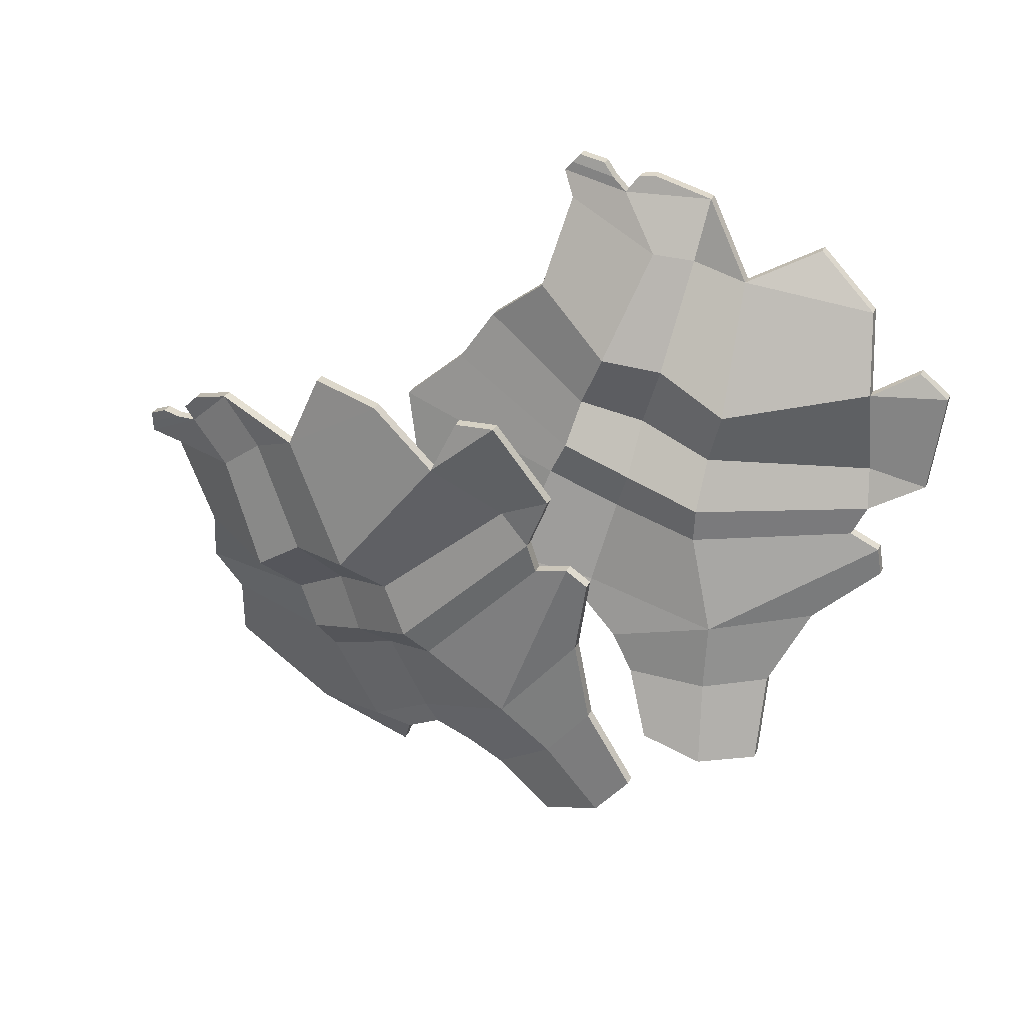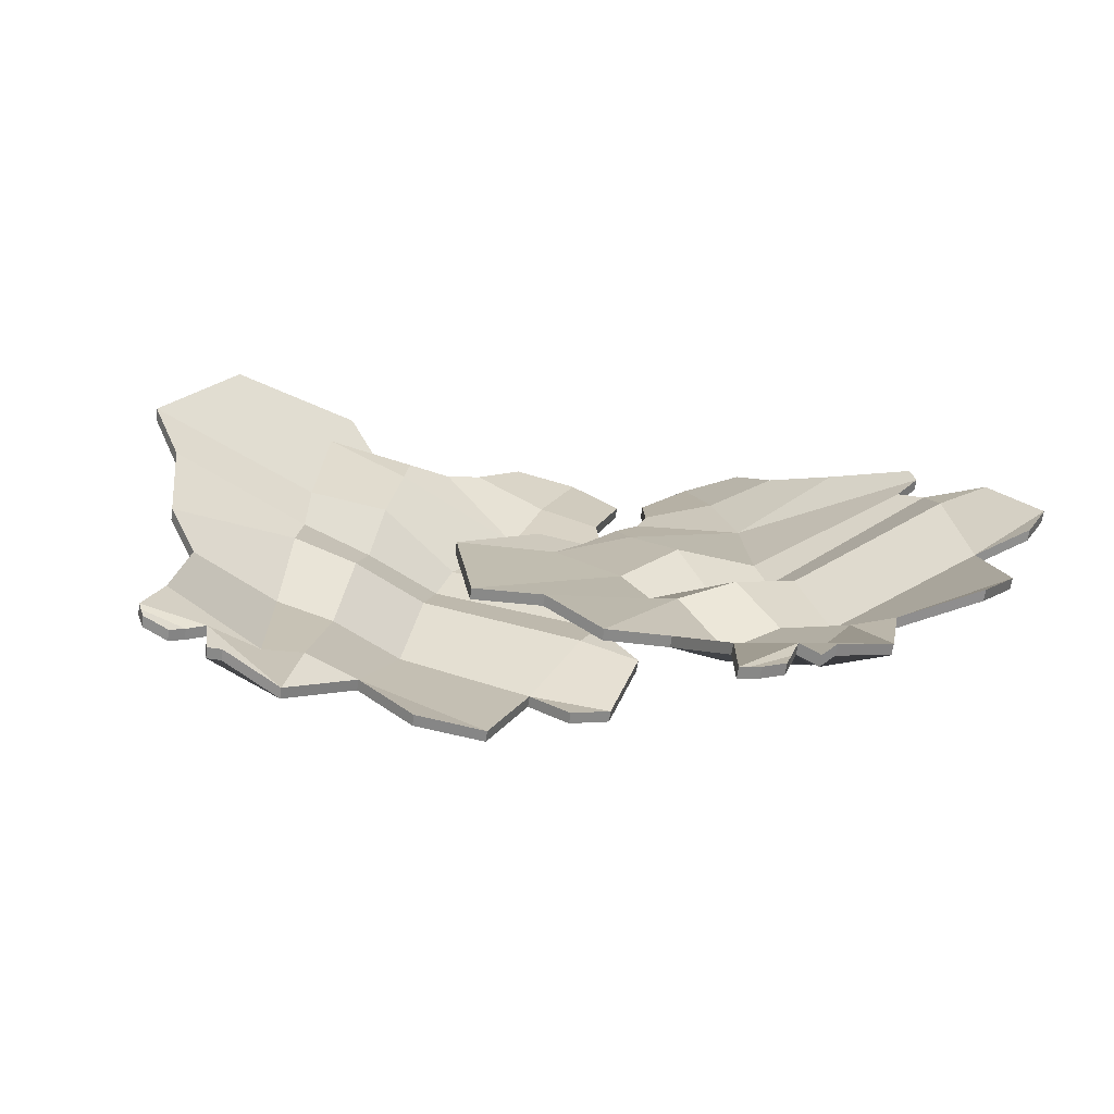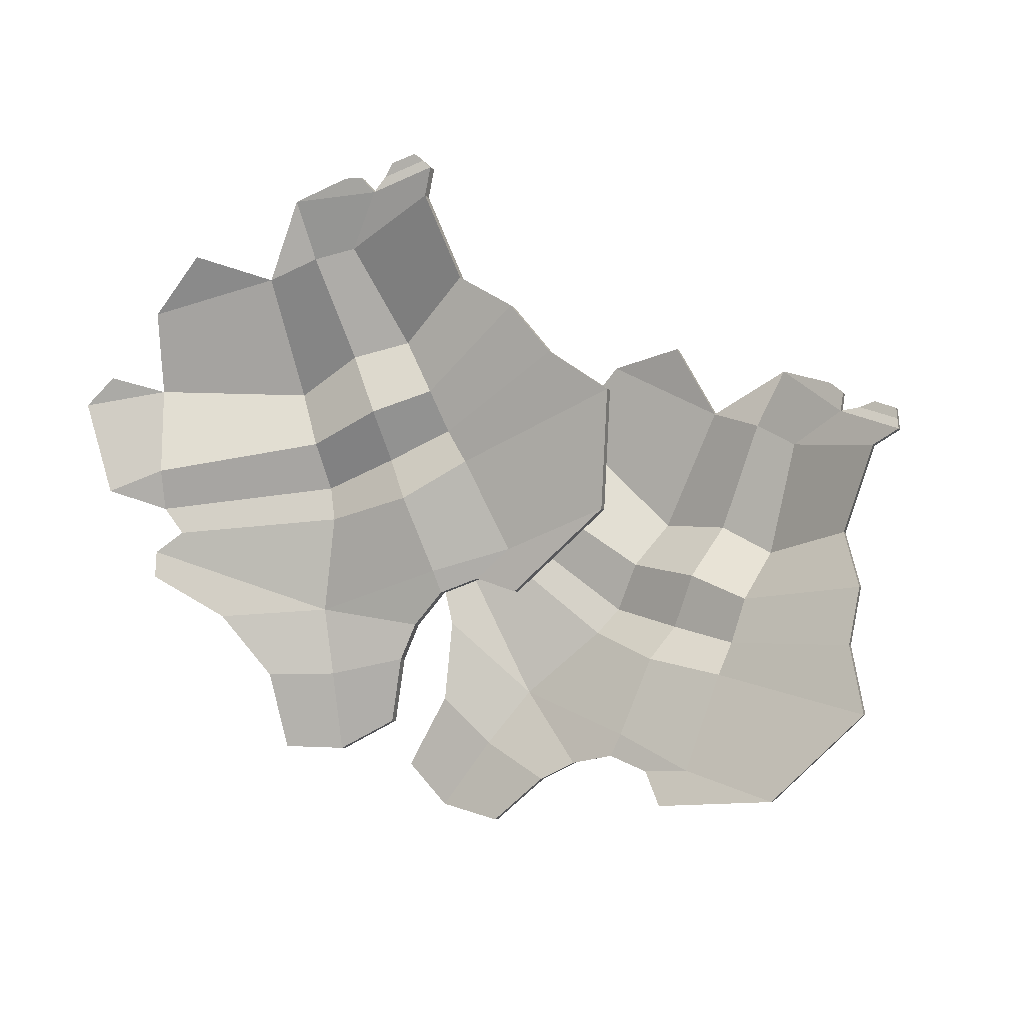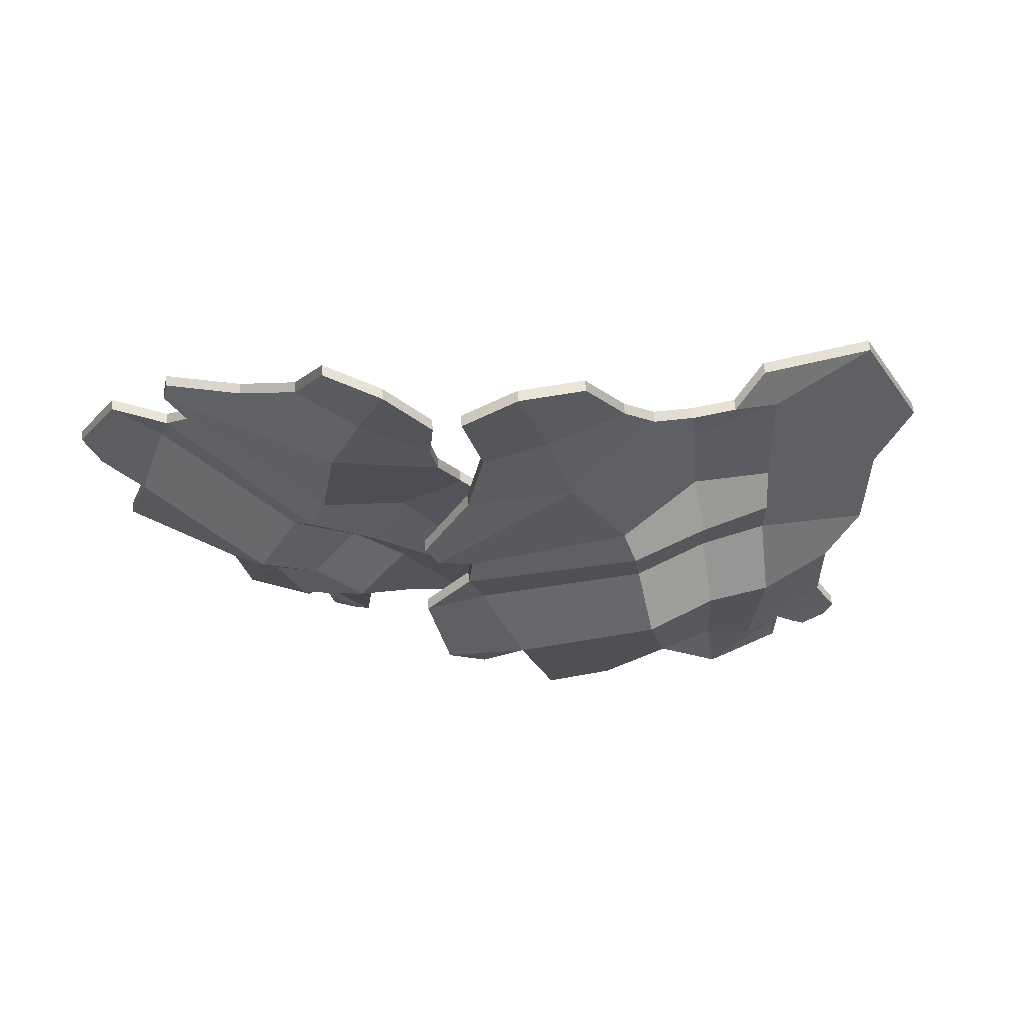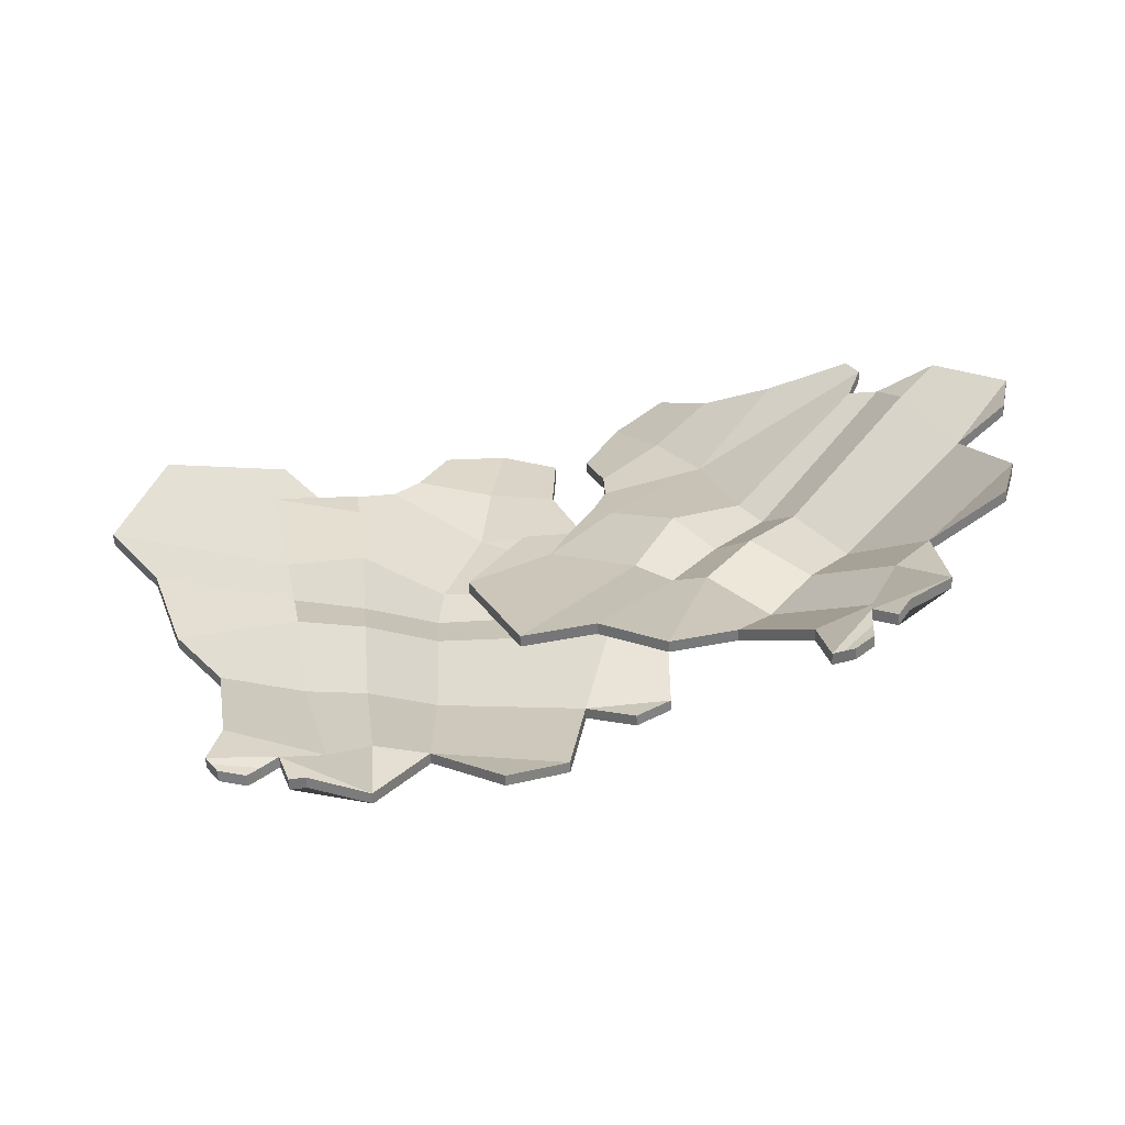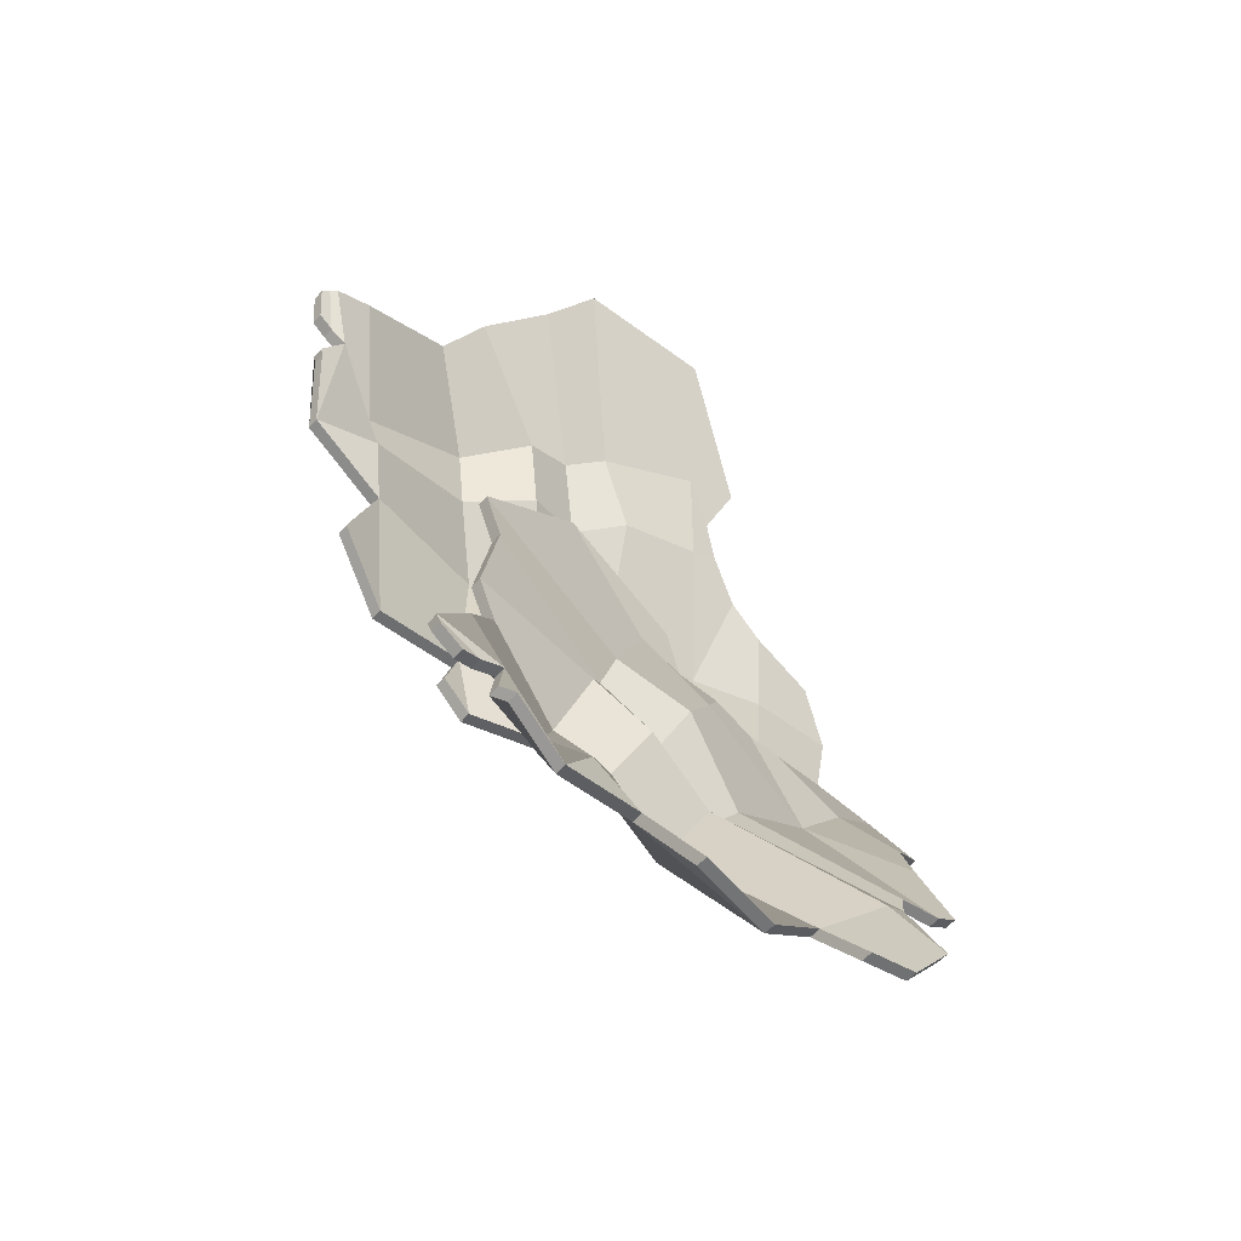
<metadata>
{"format":"obj","ext":"obj","renderer":"f3d","projection":"perspective","resolution":1024,"background":"white","views":[{"elev":-26.3,"azim":-138.7,"up":"+Y"},{"elev":64.7,"azim":-160.6,"up":"+Y"},{"elev":48.9,"azim":35.0,"up":"+Y"},{"elev":-70.3,"azim":13.2,"up":"+Y"},{"elev":-17.7,"azim":177.3,"up":"+Z"},{"elev":47.1,"azim":-96.2,"up":"+Y"}]}
</metadata>
<code>
o Plane_Plane.009
v -0.9394 0.436 -1.306
v -0.6974 1.128 -2.181
v 0.1301 1.748 -2.495
v 1.057 1.248 -2.11
v 1.746 1.974 -2.782
v 2.53 2.302 -2.662
v 2.743 2.222 -2.673
v 2.87 2.17 -2.385
v 3.08 2.24 -2.538
v 3.237 2.35 -2.659
v 3.555 2.179 -2.061
v 3.714 1.285 -1.172
v 4.3 1.068 -0.6046
v 4.634 0.9173 0.2475
v 5.272 0.5984 0.9246
v 4.729 -0.3147 2.25
v 3.219 -1.335 2.573
v 2.744 -1.366 2.176
v 2.18 -1.413 2.207
v 1.672 -1.792 2.393
v 1.322 -2.134 2.695
v 0.9267 -2.796 3.3
v 0.08723 -2.974 3.412
v -0.6864 -2.817 3.21
v -0.606 -1.98 2.418
v -1.012 -1.268 1.653
v -1.793 -0.7893 0.9712
v -1.671 -0.6038 0.6841
v -1.233 -0.5261 0.5364
v -1.369 -0.297 0.202
v -2.064 -0.01254 -0.176
v -2.027 0.7024 -1.252
v -1.568 0.8437 -1.497
v 0.2809 -2.244 2.552
v 0.4193 -1.83 1.697
v 0.9352 -1.097 0.6772
v 1.005 -0.9528 0.2281
v 0.9936 -0.3498 -0.2025
v 0.9913 -0.3187 -1.094
v -1.26 0.09155 -0.2026
v 3.739 2.297 -2.433
v 3.05 -0.3181 0.839
v 2.934 -0.2311 0.3093
v 2.346 1.347 -2.168
v 2.843 0.2523 -0.1271
v 2.715 0.2506 -1.073
v 3.303 -1.057 2.025
v 1.961 0.1268 -0.1499
v 1.776 1.473 -2.073
v 2.153 -1.238 1.92
v 2.004 -0.5546 0.3038
v 1.903 0.2495 -1.089
v 2.037 -0.5246 1.018
v 3.659 2.37 -2.527
v 3.575 2.445 -2.624
v -5.832 1.25 2.159
v -6.332 2.092 1.574
v -6.022 2.889 0.9127
v -5.11 2.514 0.3781
v -5.161 3.441 -0.3907
v -4.553 3.883 -0.8047
v -4.418 3.845 -0.9838
v -4.118 3.775 -0.9002
v -4.093 3.903 -1.136
v -4.08 4.056 -1.302
v -3.42 3.861 -1.182
v -2.64 2.892 -0.9242
v -1.823 2.704 -1.028
v -0.9639 2.495 -0.7492
v -0.02999 2.201 -0.8427
v 0.6066 1.025 0.2038
v -0.1459 -0.2861 1.272
v -0.7584 -0.3445 1.35
v -1.111 -0.4952 1.767
v -1.306 -0.9818 2.168
v -1.31 -1.421 2.54
v -1.115 -2.224 3.067
v -1.588 -2.564 3.707
v -2.257 -2.52 4.171
v -2.804 -1.578 3.789
v -3.654 -0.8475 3.748
v -4.689 -0.4238 3.979
v -4.824 -0.1801 3.746
v -4.643 -0.004632 3.351
v -4.986 0.242 3.284
v -5.735 0.4485 3.606
v -6.521 1.306 3.043
v -6.399 1.561 2.584
v -2.11 -1.695 3.174
v -2.659 -1.144 2.612
v -3.085 -0.1914 1.743
v -3.374 0.02623 1.433
v -3.711 0.6728 1.3
v -4.377 0.831 0.7277
v -5.219 0.698 3.031
v -3.576 4.062 -1.531
v -1.564 0.9229 0.4982
v -2.037 1.063 0.2573
v -4.295 2.85 -0.5691
v -2.429 1.58 0.1494
v -3.219 1.691 -0.3738
v -0.5024 0.07899 0.9178
v -3.033 1.303 0.7437
v -4.606 2.857 -0.06576
v -1.345 -0.2886 1.64
v -2.657 0.582 0.8519
v -3.773 1.547 0.202
v -2.104 0.5144 1.3
v -3.7 4.132 -1.517
v -3.829 4.205 -1.503
v -0.9514 0.3191 -1.405
v -0.7095 1.011 -2.28
v 0.1181 1.631 -2.594
v 1.045 1.131 -2.209
v 1.734 1.857 -2.881
v 2.518 2.185 -2.761
v 2.731 2.105 -2.772
v 2.858 2.053 -2.484
v 3.068 2.123 -2.637
v 3.225 2.233 -2.758
v 3.543 2.062 -2.16
v 3.702 1.168 -1.271
v 4.288 0.9515 -0.7036
v 4.622 0.8004 0.1484
v 5.26 0.4814 0.8256
v 4.717 -0.4317 2.151
v 3.207 -1.452 2.474
v 2.732 -1.483 2.077
v 2.168 -1.53 2.108
v 1.66 -1.909 2.294
v 1.31 -2.251 2.596
v 0.9147 -2.913 3.201
v 0.07522 -3.091 3.313
v -0.6984 -2.934 3.111
v -0.618 -2.097 2.319
v -1.024 -1.385 1.554
v -1.805 -0.9063 0.8722
v -1.683 -0.7208 0.585
v -1.245 -0.643 0.4374
v -1.381 -0.414 0.103
v -2.076 -0.1295 -0.2751
v -2.039 0.5854 -1.351
v -1.58 0.7267 -1.596
v 0.2689 -2.361 2.453
v 0.4073 -1.947 1.598
v 0.9232 -1.214 0.5782
v 0.9934 -1.07 0.129
v 0.9816 -0.4668 -0.3015
v 0.9792 -0.4357 -1.193
v -1.272 -0.02544 -0.3016
v 3.727 2.18 -2.532
v 3.038 -0.4351 0.7399
v 2.922 -0.3481 0.2103
v 2.334 1.23 -2.267
v 2.831 0.1353 -0.2261
v 2.703 0.1336 -1.172
v 3.291 -1.174 1.926
v 1.949 0.00985 -0.2489
v 1.764 1.356 -2.172
v 2.141 -1.355 1.821
v 1.992 -0.6716 0.2048
v 1.891 0.1325 -1.188
v 2.025 -0.6416 0.9188
v 3.647 2.253 -2.626
v 3.563 2.328 -2.723
v -5.844 1.133 2.06
v -6.344 1.975 1.474
v -6.034 2.772 0.8137
v -5.122 2.397 0.2791
v -5.173 3.324 -0.4897
v -4.565 3.766 -0.9037
v -4.43 3.728 -1.083
v -4.13 3.658 -0.9992
v -4.105 3.786 -1.235
v -4.092 3.939 -1.401
v -3.432 3.744 -1.281
v -2.652 2.775 -1.023
v -1.835 2.587 -1.127
v -0.976 2.378 -0.8483
v -0.04199 2.084 -0.9417
v 0.5946 0.9075 0.1047
v -0.158 -0.403 1.173
v -0.7704 -0.4615 1.251
v -1.123 -0.6122 1.668
v -1.318 -1.099 2.069
v -1.322 -1.538 2.441
v -1.127 -2.341 2.968
v -1.6 -2.681 3.608
v -2.269 -2.637 4.072
v -2.816 -1.695 3.69
v -3.666 -0.9645 3.649
v -4.701 -0.5408 3.88
v -4.836 -0.2971 3.647
v -4.655 -0.1216 3.252
v -4.998 0.125 3.185
v -5.747 0.3315 3.507
v -6.533 1.189 2.944
v -6.411 1.444 2.485
v -2.122 -1.812 3.075
v -2.671 -1.261 2.513
v -3.097 -0.3084 1.644
v -3.386 -0.09076 1.334
v -3.723 0.5559 1.201
v -4.389 0.714 0.6287
v -5.231 0.581 2.932
v -3.588 3.945 -1.63
v -1.576 0.8059 0.3992
v -2.049 0.9459 0.1583
v -4.307 2.733 -0.6681
v -2.441 1.463 0.0504
v -3.231 1.574 -0.4728
v -0.5144 -0.038 0.8187
v -3.045 1.186 0.6447
v -4.618 2.74 -0.1648
v -1.357 -0.4056 1.54
v -2.669 0.465 0.7528
v -3.785 1.43 0.103
v -2.116 0.3974 1.201
v -3.712 4.015 -1.616
v -3.841 4.088 -1.602
f 2 1 39 4
f 23 34 25 24
f 21 34 23 22
f 16 47 18 17
f 20 35 34 21
f 35 26 25 34
f 35 28 27 26
f 15 42 47 16
f 36 29 28 35
f 14 43 42 15
f 37 30 29 36
f 13 45 43 14
f 38 40 30 37
f 12 46 45 13
f 39 1 40 38
f 30 40 31
f 40 1 32 31
f 32 1 33
f 39 52 49 4
f 4 3 2
f 4 49 5
f 5 8 7 6
f 8 41 54 9
f 8 44 11 41
f 42 43 51 53
f 45 46 52 48
f 18 47 50 19
f 47 42 53 50
f 43 45 48 51
f 44 46 12 11
f 19 50 35 20
f 5 49 44 8
f 50 53 36 35
f 53 51 37 36
f 51 48 38 37
f 49 52 46 44
f 48 52 39 38
f 9 54 55 10
f 57 56 94 59
f 78 89 80 79
f 76 89 78 77
f 71 102 73 72
f 75 90 89 76
f 90 81 80 89
f 90 83 82 81
f 70 97 102 71
f 91 84 83 90
f 69 98 97 70
f 92 85 84 91
f 68 100 98 69
f 93 95 85 92
f 67 101 100 68
f 94 56 95 93
f 85 95 86
f 95 56 87 86
f 87 56 88
f 94 107 104 59
f 59 58 57
f 59 104 60
f 60 63 62 61
f 63 96 109 64
f 63 99 66 96
f 97 98 106 108
f 100 101 107 103
f 73 102 105 74
f 102 97 108 105
f 98 100 103 106
f 99 101 67 66
f 74 105 90 75
f 60 104 99 63
f 105 108 91 90
f 108 106 92 91
f 106 103 93 92
f 104 107 101 99
f 103 107 94 93
f 64 109 110 65
f 112 114 149 111
f 133 134 135 144
f 131 132 133 144
f 126 127 128 157
f 130 131 144 145
f 145 144 135 136
f 145 136 137 138
f 125 126 157 152
f 146 145 138 139
f 124 125 152 153
f 147 146 139 140
f 123 124 153 155
f 148 147 140 150
f 122 123 155 156
f 149 148 150 111
f 140 141 150
f 150 141 142 111
f 142 143 111
f 149 114 159 162
f 114 112 113
f 114 115 159
f 115 116 117 118
f 118 119 164 151
f 118 151 121 154
f 152 163 161 153
f 155 158 162 156
f 128 129 160 157
f 157 160 163 152
f 153 161 158 155
f 154 121 122 156
f 129 130 145 160
f 115 118 154 159
f 160 145 146 163
f 163 146 147 161
f 161 147 148 158
f 159 154 156 162
f 158 148 149 162
f 119 120 165 164
f 167 169 204 166
f 188 189 190 199
f 186 187 188 199
f 181 182 183 212
f 185 186 199 200
f 200 199 190 191
f 200 191 192 193
f 180 181 212 207
f 201 200 193 194
f 179 180 207 208
f 202 201 194 195
f 178 179 208 210
f 203 202 195 205
f 177 178 210 211
f 204 203 205 166
f 195 196 205
f 205 196 197 166
f 197 198 166
f 204 169 214 217
f 169 167 168
f 169 170 214
f 170 171 172 173
f 173 174 219 206
f 173 206 176 209
f 207 218 216 208
f 210 213 217 211
f 183 184 215 212
f 212 215 218 207
f 208 216 213 210
f 209 176 177 211
f 184 185 200 215
f 170 173 209 214
f 215 200 201 218
f 218 201 202 216
f 216 202 203 213
f 214 209 211 217
f 213 203 204 217
f 174 175 220 219
f 22 132 131 21
f 64 174 173 63
f 23 133 132 22
f 65 175 174 64
f 96 206 219 109
f 24 134 133 23
f 66 176 206 96
f 25 135 134 24
f 67 177 176 66
f 109 219 220 110
f 26 136 135 25
f 68 178 177 67
f 27 137 136 26
f 69 179 178 68
f 110 220 175 65
f 28 138 137 27
f 3 113 112 2
f 70 180 179 69
f 29 139 138 28
f 2 112 111 1
f 71 181 180 70
f 30 140 139 29
f 4 114 113 3
f 72 182 181 71
f 31 141 140 30
f 5 115 114 4
f 73 183 182 72
f 32 142 141 31
f 6 116 115 5
f 74 184 183 73
f 33 143 142 32
f 7 117 116 6
f 75 185 184 74
f 1 111 143 33
f 8 118 117 7
f 76 186 185 75
f 9 119 118 8
f 77 187 186 76
f 10 120 119 9
f 78 188 187 77
f 41 151 164 54
f 11 121 151 41
f 79 189 188 78
f 12 122 121 11
f 80 190 189 79
f 54 164 165 55
f 13 123 122 12
f 81 191 190 80
f 14 124 123 13
f 82 192 191 81
f 55 165 120 10
f 15 125 124 14
f 83 193 192 82
f 58 168 167 57
f 16 126 125 15
f 84 194 193 83
f 57 167 166 56
f 17 127 126 16
f 85 195 194 84
f 59 169 168 58
f 18 128 127 17
f 86 196 195 85
f 60 170 169 59
f 19 129 128 18
f 87 197 196 86
f 61 171 170 60
f 20 130 129 19
f 88 198 197 87
f 62 172 171 61
f 21 131 130 20
f 56 166 198 88
f 63 173 172 62

</code>
